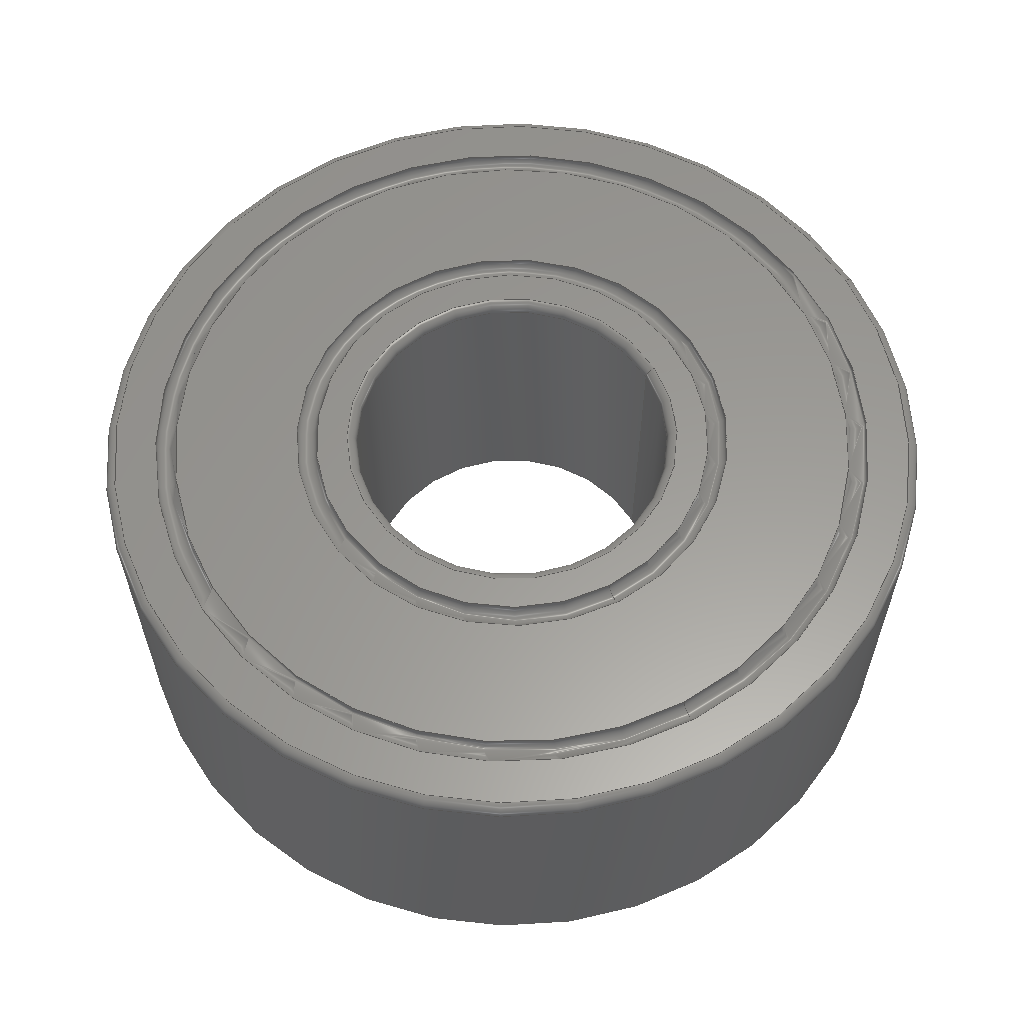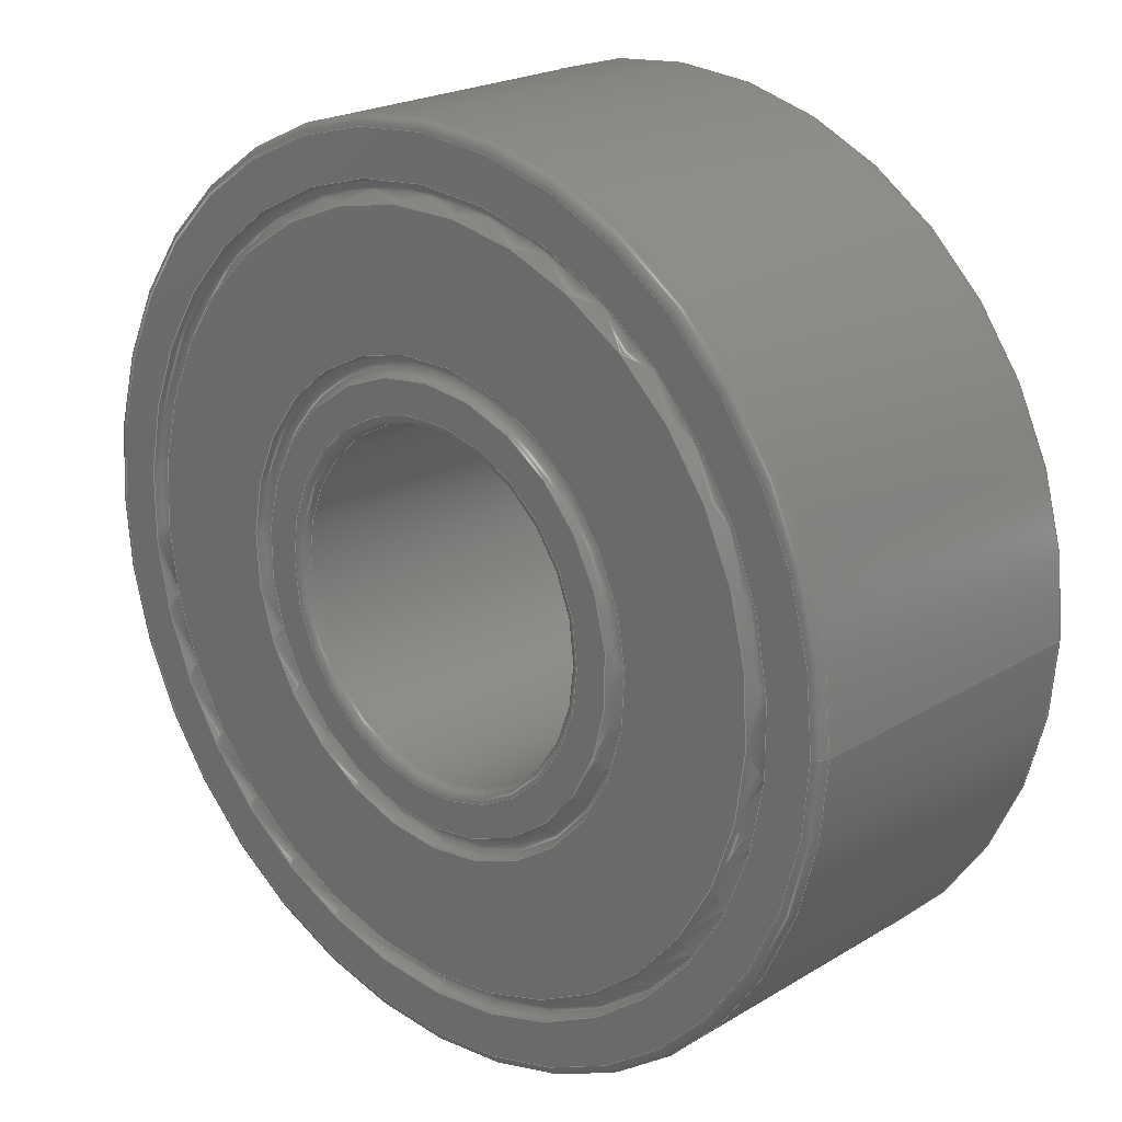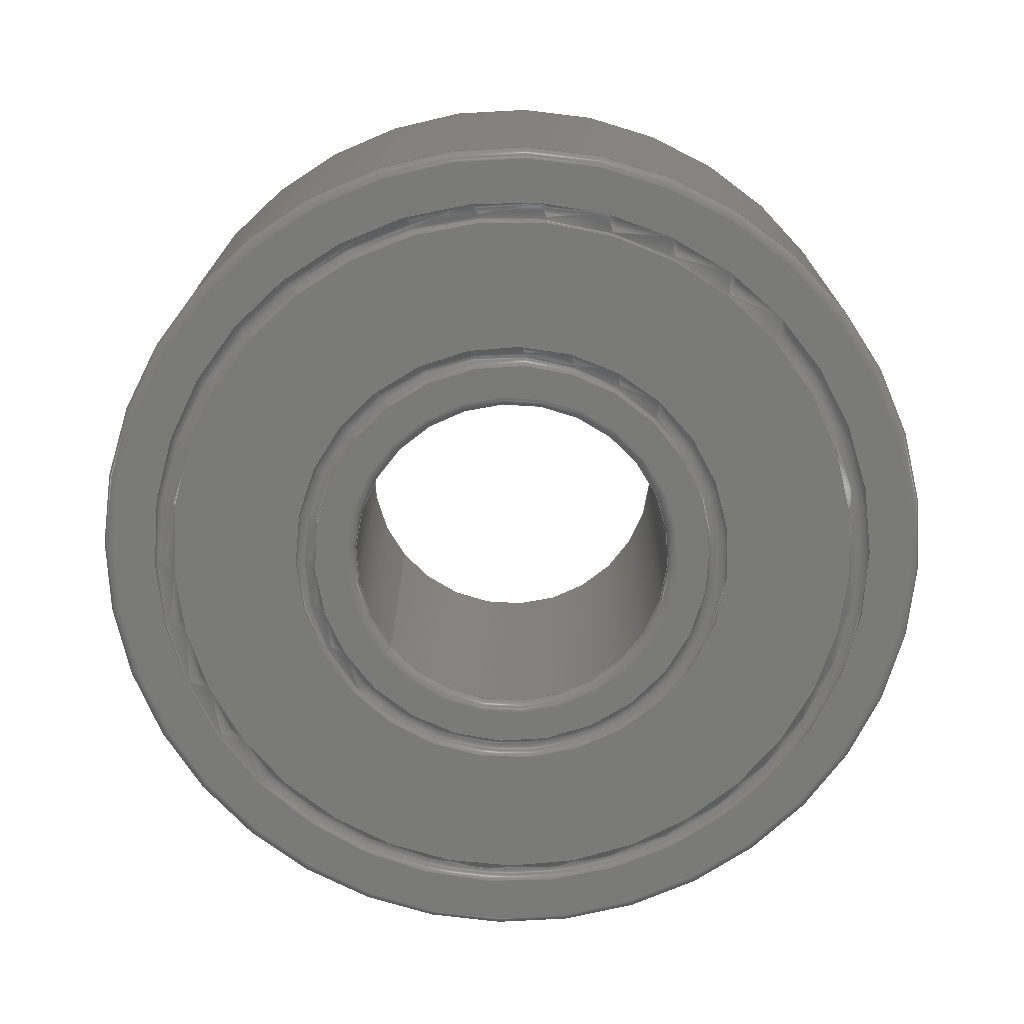
<metadata>
{"format":"step","ext":"step","renderer":"f3d","projection":"perspective","resolution":1024,"background":"white","views":[{"elev":59.9,"azim":151.5,"up":"+Y"},{"elev":21.7,"azim":-136.5,"up":"+Z"},{"elev":-72.8,"azim":38.1,"up":"+Y"}]}
</metadata>
<code>
ISO-10303-21;
DATA;
#1=SHAPE_REPRESENTATION_RELATIONSHIP('SRR','None',#346,#2);
#2=ADVANCED_BREP_SHAPE_REPRESENTATION($,(#187),#337);
#3=CYLINDRICAL_SURFACE($,#209,5);
#4=CYLINDRICAL_SURFACE($,#218,13);
#5=PLANE($,#195);
#6=PLANE($,#196);
#7=PLANE($,#204);
#8=PLANE($,#205);
#9=PLANE($,#211);
#10=PLANE($,#214);
#11=FACE_BOUND($,#44,.T.);
#12=FACE_BOUND($,#46,.T.);
#13=FACE_BOUND($,#48,.T.);
#14=FACE_BOUND($,#49,.T.);
#15=FACE_BOUND($,#50,.T.);
#16=FACE_BOUND($,#52,.T.);
#17=FACE_BOUND($,#54,.T.);
#18=FACE_BOUND($,#56,.T.);
#19=FACE_BOUND($,#57,.T.);
#20=FACE_BOUND($,#58,.T.);
#21=FACE_BOUND($,#60,.T.);
#22=FACE_BOUND($,#62,.T.);
#23=FACE_BOUND($,#63,.T.);
#24=FACE_BOUND($,#64,.T.);
#25=FACE_BOUND($,#66,.T.);
#26=FACE_BOUND($,#67,.T.);
#27=FACE_BOUND($,#68,.T.);
#28=FACE_BOUND($,#70,.T.);
#29=FACE_BOUND($,#72,.T.);
#30=FACE_BOUND($,#74,.T.);
#31=FACE_OUTER_BOUND($,#43,.T.);
#32=FACE_OUTER_BOUND($,#45,.T.);
#33=FACE_OUTER_BOUND($,#47,.T.);
#34=FACE_OUTER_BOUND($,#51,.T.);
#35=FACE_OUTER_BOUND($,#53,.T.);
#36=FACE_OUTER_BOUND($,#55,.T.);
#37=FACE_OUTER_BOUND($,#59,.T.);
#38=FACE_OUTER_BOUND($,#61,.T.);
#39=FACE_OUTER_BOUND($,#65,.T.);
#40=FACE_OUTER_BOUND($,#69,.T.);
#41=FACE_OUTER_BOUND($,#71,.T.);
#42=FACE_OUTER_BOUND($,#73,.T.);
#43=EDGE_LOOP($,(#123));
#44=EDGE_LOOP($,(#124));
#45=EDGE_LOOP($,(#125));
#46=EDGE_LOOP($,(#126));
#47=EDGE_LOOP($,(#127));
#48=EDGE_LOOP($,(#128));
#49=EDGE_LOOP($,(#129));
#50=EDGE_LOOP($,(#130));
#51=EDGE_LOOP($,(#131));
#52=EDGE_LOOP($,(#132));
#53=EDGE_LOOP($,(#133));
#54=EDGE_LOOP($,(#134));
#55=EDGE_LOOP($,(#135));
#56=EDGE_LOOP($,(#136));
#57=EDGE_LOOP($,(#137));
#58=EDGE_LOOP($,(#138));
#59=EDGE_LOOP($,(#139));
#60=EDGE_LOOP($,(#140));
#61=EDGE_LOOP($,(#141));
#62=EDGE_LOOP($,(#142));
#63=EDGE_LOOP($,(#143));
#64=EDGE_LOOP($,(#144));
#65=EDGE_LOOP($,(#145));
#66=EDGE_LOOP($,(#146));
#67=EDGE_LOOP($,(#147));
#68=EDGE_LOOP($,(#148));
#69=EDGE_LOOP($,(#149));
#70=EDGE_LOOP($,(#150));
#71=EDGE_LOOP($,(#151));
#72=EDGE_LOOP($,(#152));
#73=EDGE_LOOP($,(#153));
#74=EDGE_LOOP($,(#154));
#75=CIRCLE($,#190,6.276);
#76=CIRCLE($,#191,6.91);
#77=CIRCLE($,#193,10.77);
#78=CIRCLE($,#194,11.4);
#79=CIRCLE($,#197,5.3);
#80=CIRCLE($,#199,6.276);
#81=CIRCLE($,#200,6.91);
#82=CIRCLE($,#202,10.77);
#83=CIRCLE($,#203,11.4);
#84=CIRCLE($,#206,5.3);
#85=CIRCLE($,#208,5);
#86=CIRCLE($,#210,5);
#87=CIRCLE($,#212,12.7);
#88=CIRCLE($,#215,12.7);
#89=CIRCLE($,#217,13);
#90=CIRCLE($,#219,13);
#91=VERTEX_POINT($,#289);
#92=VERTEX_POINT($,#291);
#93=VERTEX_POINT($,#294);
#94=VERTEX_POINT($,#296);
#95=VERTEX_POINT($,#300);
#96=VERTEX_POINT($,#303);
#97=VERTEX_POINT($,#305);
#98=VERTEX_POINT($,#308);
#99=VERTEX_POINT($,#310);
#100=VERTEX_POINT($,#314);
#101=VERTEX_POINT($,#317);
#102=VERTEX_POINT($,#320);
#103=VERTEX_POINT($,#323);
#104=VERTEX_POINT($,#327);
#105=VERTEX_POINT($,#330);
#106=VERTEX_POINT($,#333);
#107=EDGE_CURVE($,#91,#91,#75,.T.);
#108=EDGE_CURVE($,#92,#92,#76,.T.);
#109=EDGE_CURVE($,#93,#93,#77,.T.);
#110=EDGE_CURVE($,#94,#94,#78,.T.);
#111=EDGE_CURVE($,#95,#95,#79,.T.);
#112=EDGE_CURVE($,#96,#96,#80,.T.);
#113=EDGE_CURVE($,#97,#97,#81,.T.);
#114=EDGE_CURVE($,#98,#98,#82,.T.);
#115=EDGE_CURVE($,#99,#99,#83,.T.);
#116=EDGE_CURVE($,#100,#100,#84,.T.);
#117=EDGE_CURVE($,#101,#101,#85,.T.);
#118=EDGE_CURVE($,#102,#102,#86,.T.);
#119=EDGE_CURVE($,#103,#103,#87,.T.);
#120=EDGE_CURVE($,#104,#104,#88,.T.);
#121=EDGE_CURVE($,#105,#105,#89,.T.);
#122=EDGE_CURVE($,#106,#106,#90,.T.);
#123=ORIENTED_EDGE($,*,*,#107,.F.);
#124=ORIENTED_EDGE($,*,*,#108,.F.);
#125=ORIENTED_EDGE($,*,*,#109,.F.);
#126=ORIENTED_EDGE($,*,*,#110,.F.);
#127=ORIENTED_EDGE($,*,*,#109,.T.);
#128=ORIENTED_EDGE($,*,*,#108,.T.);
#129=ORIENTED_EDGE($,*,*,#111,.F.);
#130=ORIENTED_EDGE($,*,*,#107,.T.);
#131=ORIENTED_EDGE($,*,*,#112,.F.);
#132=ORIENTED_EDGE($,*,*,#113,.F.);
#133=ORIENTED_EDGE($,*,*,#114,.F.);
#134=ORIENTED_EDGE($,*,*,#115,.F.);
#135=ORIENTED_EDGE($,*,*,#114,.T.);
#136=ORIENTED_EDGE($,*,*,#113,.T.);
#137=ORIENTED_EDGE($,*,*,#116,.F.);
#138=ORIENTED_EDGE($,*,*,#112,.T.);
#139=ORIENTED_EDGE($,*,*,#117,.T.);
#140=ORIENTED_EDGE($,*,*,#116,.T.);
#141=ORIENTED_EDGE($,*,*,#118,.F.);
#142=ORIENTED_EDGE($,*,*,#117,.F.);
#143=ORIENTED_EDGE($,*,*,#115,.T.);
#144=ORIENTED_EDGE($,*,*,#119,.F.);
#145=ORIENTED_EDGE($,*,*,#118,.T.);
#146=ORIENTED_EDGE($,*,*,#111,.T.);
#147=ORIENTED_EDGE($,*,*,#110,.T.);
#148=ORIENTED_EDGE($,*,*,#120,.F.);
#149=ORIENTED_EDGE($,*,*,#121,.T.);
#150=ORIENTED_EDGE($,*,*,#119,.T.);
#151=ORIENTED_EDGE($,*,*,#122,.F.);
#152=ORIENTED_EDGE($,*,*,#121,.F.);
#153=ORIENTED_EDGE($,*,*,#120,.T.);
#154=ORIENTED_EDGE($,*,*,#122,.T.);
#155=TOROIDAL_SURFACE($,#189,6.593,0.3168);
#156=TOROIDAL_SURFACE($,#192,11.09,0.3168);
#157=TOROIDAL_SURFACE($,#198,6.593,0.3168);
#158=TOROIDAL_SURFACE($,#201,11.09,0.3168);
#159=TOROIDAL_SURFACE($,#207,5.3,0.3);
#160=TOROIDAL_SURFACE($,#213,5.3,0.3);
#161=TOROIDAL_SURFACE($,#216,12.7,0.3);
#162=TOROIDAL_SURFACE($,#220,12.7,0.3);
#163=STYLED_ITEM($,(#355),#170);
#164=STYLED_ITEM($,(#355),#171);
#165=STYLED_ITEM($,(#355),#172);
#166=STYLED_ITEM($,(#355),#174);
#167=STYLED_ITEM($,(#355),#175);
#168=STYLED_ITEM($,(#355),#176);
#169=STYLED_ITEM($,(#354),#187);
#170=ADVANCED_FACE($,(#31,#11),#155,.F.);
#171=ADVANCED_FACE($,(#32,#12),#156,.F.);
#172=ADVANCED_FACE($,(#33,#13),#5,.T.);
#173=ADVANCED_FACE($,(#14,#15),#6,.T.);
#174=ADVANCED_FACE($,(#34,#16),#157,.F.);
#175=ADVANCED_FACE($,(#35,#17),#158,.F.);
#176=ADVANCED_FACE($,(#36,#18),#7,.F.);
#177=ADVANCED_FACE($,(#19,#20),#8,.F.);
#178=ADVANCED_FACE($,(#37,#21),#159,.T.);
#179=ADVANCED_FACE($,(#38,#22),#3,.F.);
#180=ADVANCED_FACE($,(#23,#24),#9,.F.);
#181=ADVANCED_FACE($,(#39,#25),#160,.T.);
#182=ADVANCED_FACE($,(#26,#27),#10,.T.);
#183=ADVANCED_FACE($,(#40,#28),#161,.T.);
#184=ADVANCED_FACE($,(#41,#29),#4,.T.);
#185=ADVANCED_FACE($,(#42,#30),#162,.T.);
#186=CLOSED_SHELL($,(#170,#171,#172,#173,#174,#175,#176,#177,#178,#179,
#180,#181,#182,#183,#184,#185));
#187=MANIFOLD_SOLID_BREP('Solid1',#186);
#188=AXIS2_PLACEMENT_3D('placement',#287,#221,#222);
#189=AXIS2_PLACEMENT_3D($,#288,#223,#224);
#190=AXIS2_PLACEMENT_3D($,#290,#225,#226);
#191=AXIS2_PLACEMENT_3D($,#292,#227,#228);
#192=AXIS2_PLACEMENT_3D($,#293,#229,#230);
#193=AXIS2_PLACEMENT_3D($,#295,#231,#232);
#194=AXIS2_PLACEMENT_3D($,#297,#233,#234);
#195=AXIS2_PLACEMENT_3D($,#298,#235,#236);
#196=AXIS2_PLACEMENT_3D($,#299,#237,#238);
#197=AXIS2_PLACEMENT_3D($,#301,#239,#240);
#198=AXIS2_PLACEMENT_3D($,#302,#241,#242);
#199=AXIS2_PLACEMENT_3D($,#304,#243,#244);
#200=AXIS2_PLACEMENT_3D($,#306,#245,#246);
#201=AXIS2_PLACEMENT_3D($,#307,#247,#248);
#202=AXIS2_PLACEMENT_3D($,#309,#249,#250);
#203=AXIS2_PLACEMENT_3D($,#311,#251,#252);
#204=AXIS2_PLACEMENT_3D($,#312,#253,#254);
#205=AXIS2_PLACEMENT_3D($,#313,#255,#256);
#206=AXIS2_PLACEMENT_3D($,#315,#257,#258);
#207=AXIS2_PLACEMENT_3D($,#316,#259,#260);
#208=AXIS2_PLACEMENT_3D($,#318,#261,#262);
#209=AXIS2_PLACEMENT_3D($,#319,#263,#264);
#210=AXIS2_PLACEMENT_3D($,#321,#265,#266);
#211=AXIS2_PLACEMENT_3D($,#322,#267,#268);
#212=AXIS2_PLACEMENT_3D($,#324,#269,#270);
#213=AXIS2_PLACEMENT_3D($,#325,#271,#272);
#214=AXIS2_PLACEMENT_3D($,#326,#273,#274);
#215=AXIS2_PLACEMENT_3D($,#328,#275,#276);
#216=AXIS2_PLACEMENT_3D($,#329,#277,#278);
#217=AXIS2_PLACEMENT_3D($,#331,#279,#280);
#218=AXIS2_PLACEMENT_3D($,#332,#281,#282);
#219=AXIS2_PLACEMENT_3D($,#334,#283,#284);
#220=AXIS2_PLACEMENT_3D($,#335,#285,#286);
#221=DIRECTION('axis',(0,0,1));
#222=DIRECTION('refdir',(1,0,0));
#223=DIRECTION('center_axis',(0,1,0));
#224=DIRECTION('ref_axis',(0,0,-1));
#225=DIRECTION('center_axis',(0,1,0));
#226=DIRECTION('ref_axis',(0,0,1));
#227=DIRECTION('center_axis',(0,-1,0));
#228=DIRECTION('ref_axis',(0,0,1));
#229=DIRECTION('center_axis',(0,1,0));
#230=DIRECTION('ref_axis',(0,0,-1));
#231=DIRECTION('center_axis',(0,1,0));
#232=DIRECTION('ref_axis',(0,0,1));
#233=DIRECTION('center_axis',(0,-1,0));
#234=DIRECTION('ref_axis',(0,0,1));
#235=DIRECTION('center_axis',(0,1,0));
#236=DIRECTION('ref_axis',(0,0,1));
#237=DIRECTION('center_axis',(0,1,0));
#238=DIRECTION('ref_axis',(0,0,1));
#239=DIRECTION('center_axis',(0,1,0));
#240=DIRECTION('ref_axis',(1,0,0));
#241=DIRECTION('center_axis',(0,-1,0));
#242=DIRECTION('ref_axis',(0,0,-1));
#243=DIRECTION('center_axis',(0,-1,0));
#244=DIRECTION('ref_axis',(0,0,-1));
#245=DIRECTION('center_axis',(0,1,0));
#246=DIRECTION('ref_axis',(0,0,-1));
#247=DIRECTION('center_axis',(0,-1,0));
#248=DIRECTION('ref_axis',(0,0,-1));
#249=DIRECTION('center_axis',(0,-1,0));
#250=DIRECTION('ref_axis',(0,0,-1));
#251=DIRECTION('center_axis',(0,1,0));
#252=DIRECTION('ref_axis',(0,0,-1));
#253=DIRECTION('center_axis',(0,1,0));
#254=DIRECTION('ref_axis',(0,0,1));
#255=DIRECTION('center_axis',(0,1,0));
#256=DIRECTION('ref_axis',(0,0,1));
#257=DIRECTION('center_axis',(0,-1,0));
#258=DIRECTION('ref_axis',(1,0,0));
#259=DIRECTION('center_axis',(0,1,0));
#260=DIRECTION('ref_axis',(0,0,1));
#261=DIRECTION('center_axis',(0,1,0));
#262=DIRECTION('ref_axis',(1,0,0));
#263=DIRECTION('center_axis',(0,-1,0));
#264=DIRECTION('ref_axis',(1,0,0));
#265=DIRECTION('center_axis',(0,-1,0));
#266=DIRECTION('ref_axis',(1,0,0));
#267=DIRECTION('center_axis',(0,1,0));
#268=DIRECTION('ref_axis',(0,0,1));
#269=DIRECTION('center_axis',(0,1,0));
#270=DIRECTION('ref_axis',(1,0,0));
#271=DIRECTION('center_axis',(0,-1,0));
#272=DIRECTION('ref_axis',(0,0,-1));
#273=DIRECTION('center_axis',(0,1,0));
#274=DIRECTION('ref_axis',(0,0,1));
#275=DIRECTION('center_axis',(0,-1,0));
#276=DIRECTION('ref_axis',(1,0,0));
#277=DIRECTION('center_axis',(0,-1,0));
#278=DIRECTION('ref_axis',(0,0,-1));
#279=DIRECTION('center_axis',(0,-1,0));
#280=DIRECTION('ref_axis',(1,0,0));
#281=DIRECTION('center_axis',(0,-1,0));
#282=DIRECTION('ref_axis',(1,0,0));
#283=DIRECTION('center_axis',(0,1,0));
#284=DIRECTION('ref_axis',(1,0,0));
#285=DIRECTION('center_axis',(0,-1,0));
#286=DIRECTION('ref_axis',(0,0,-1));
#287=CARTESIAN_POINT('',(0,0,0));
#288=CARTESIAN_POINT('Origin',(0,0,0));
#289=CARTESIAN_POINT('',(-7.686e-16,0,-6.276));
#290=CARTESIAN_POINT('Origin',(0,0,0));
#291=CARTESIAN_POINT('',(8.462e-16,0,-6.91));
#292=CARTESIAN_POINT('Origin',(0,0,0));
#293=CARTESIAN_POINT('Origin',(0,0,0));
#294=CARTESIAN_POINT('',(-1.319e-15,0,-10.77));
#295=CARTESIAN_POINT('Origin',(0,0,0));
#296=CARTESIAN_POINT('',(1.396e-15,0,-11.4));
#297=CARTESIAN_POINT('Origin',(0,0,0));
#298=CARTESIAN_POINT('Origin',(1.327e-16,0,0));
#299=CARTESIAN_POINT('Origin',(1.327e-16,0,0));
#300=CARTESIAN_POINT('',(-5.3,0,6.491e-16));
#301=CARTESIAN_POINT('Origin',(0,0,0));
#302=CARTESIAN_POINT('Origin',(0,-10,0));
#303=CARTESIAN_POINT('',(-7.686e-16,-10,6.276));
#304=CARTESIAN_POINT('Origin',(0,-10,0));
#305=CARTESIAN_POINT('',(8.462e-16,-10,6.91));
#306=CARTESIAN_POINT('Origin',(0,-10,0));
#307=CARTESIAN_POINT('Origin',(0,-10,0));
#308=CARTESIAN_POINT('',(-1.319e-15,-10,10.77));
#309=CARTESIAN_POINT('Origin',(0,-10,0));
#310=CARTESIAN_POINT('',(1.396e-15,-10,11.4));
#311=CARTESIAN_POINT('Origin',(0,-10,0));
#312=CARTESIAN_POINT('Origin',(1.327e-16,-10,0));
#313=CARTESIAN_POINT('Origin',(1.327e-16,-10,0));
#314=CARTESIAN_POINT('',(-5.3,-10,-6.491e-16));
#315=CARTESIAN_POINT('Origin',(0,-10,0));
#316=CARTESIAN_POINT('Origin',(0,-9.7,0));
#317=CARTESIAN_POINT('',(-5,-9.7,6.123e-16));
#318=CARTESIAN_POINT('Origin',(0,-9.7,0));
#319=CARTESIAN_POINT('Origin',(0,0,0));
#320=CARTESIAN_POINT('',(-5,-0.3,-6.123e-16));
#321=CARTESIAN_POINT('Origin',(0,-0.3,0));
#322=CARTESIAN_POINT('Origin',(1.327e-16,-10,0));
#323=CARTESIAN_POINT('',(-12.7,-10,1.555e-15));
#324=CARTESIAN_POINT('Origin',(0,-10,0));
#325=CARTESIAN_POINT('Origin',(0,-0.3,0));
#326=CARTESIAN_POINT('Origin',(1.327e-16,0,0));
#327=CARTESIAN_POINT('',(-12.7,0,-1.555e-15));
#328=CARTESIAN_POINT('Origin',(0,0,0));
#329=CARTESIAN_POINT('Origin',(0,-9.7,0));
#330=CARTESIAN_POINT('',(-13,-9.7,-1.592e-15));
#331=CARTESIAN_POINT('Origin',(0,-9.7,0));
#332=CARTESIAN_POINT('Origin',(0,0,0));
#333=CARTESIAN_POINT('',(-13,-0.3,1.592e-15));
#334=CARTESIAN_POINT('Origin',(0,-0.3,0));
#335=CARTESIAN_POINT('Origin',(0,-0.3,0));
#336=UNCERTAINTY_MEASURE_WITH_UNIT(LENGTH_MEASURE(0.01),#338,
'DISTANCE_ACCURACY_VALUE',
'Maximum model space distance between geometric entities at asserted c
onnectivities');
#337=(
GEOMETRIC_REPRESENTATION_CONTEXT(3)
GLOBAL_UNCERTAINTY_ASSIGNED_CONTEXT((#336))
GLOBAL_UNIT_ASSIGNED_CONTEXT((#338,#341,#339))
REPRESENTATION_CONTEXT('','3D')
);
#338=(
LENGTH_UNIT()
NAMED_UNIT(*)
SI_UNIT(.MILLI.,.METRE.)
);
#339=(
NAMED_UNIT(*)
SI_UNIT($,.STERADIAN.)
SOLID_ANGLE_UNIT()
);
#340=DIMENSIONAL_EXPONENTS(0,0,0,0,0,0,0);
#341=(
CONVERSION_BASED_UNIT('degree',#343)
NAMED_UNIT(#340)
PLANE_ANGLE_UNIT()
);
#342=(
NAMED_UNIT(*)
PLANE_ANGLE_UNIT()
SI_UNIT($,.RADIAN.)
);
#343=PLANE_ANGLE_MEASURE_WITH_UNIT(PLANE_ANGLE_MEASURE(0.01745),#342);
#344=SHAPE_DEFINITION_REPRESENTATION(#345,#346);
#345=PRODUCT_DEFINITION_SHAPE('',$,#348);
#346=SHAPE_REPRESENTATION('',(#188),#337);
#347=PRODUCT_DEFINITION_CONTEXT('3D Mechanical Parts',#351,'design');
#348=PRODUCT_DEFINITION('MISC_Bearing_SHU620002RSC3',
'MISC_Bearing_SHU620002RSC3',#349,#347);
#349=PRODUCT_DEFINITION_FORMATION('',$,#353);
#350=APPLICATION_PROTOCOL_DEFINITION('international standard',
'automotive_design',2009,#351);
#351=APPLICATION_CONTEXT(
'Core Data for Automotive Mechanical Design Process');
#352=PRODUCT_CONTEXT('3D Mechanical Parts',#351,'mechanical');
#353=PRODUCT('MISC_Bearing_SHU620002RSC3','MISC_Bearing_SHU620002RSC3',
$,(#352));
#354=PRESENTATION_STYLE_ASSIGNMENT((#356));
#355=PRESENTATION_STYLE_ASSIGNMENT((#357));
#356=SURFACE_STYLE_USAGE(.BOTH.,#358);
#357=SURFACE_STYLE_USAGE(.BOTH.,#359);
#358=SURFACE_SIDE_STYLE($,(#360));
#359=SURFACE_SIDE_STYLE($,(#361));
#360=SURFACE_STYLE_FILL_AREA(#362);
#361=SURFACE_STYLE_FILL_AREA(#363);
#362=FILL_AREA_STYLE($,(#364));
#363=FILL_AREA_STYLE($,(#365));
#364=FILL_AREA_STYLE_COLOUR($,#366);
#365=FILL_AREA_STYLE_COLOUR($,#367);
#366=COLOUR_RGB('',0.7451,0.7373,0.7294);
#367=COLOUR_RGB('',0.5529,0.7137,0.9216);
ENDSEC;
END-ISO-10303-21;

</code>
